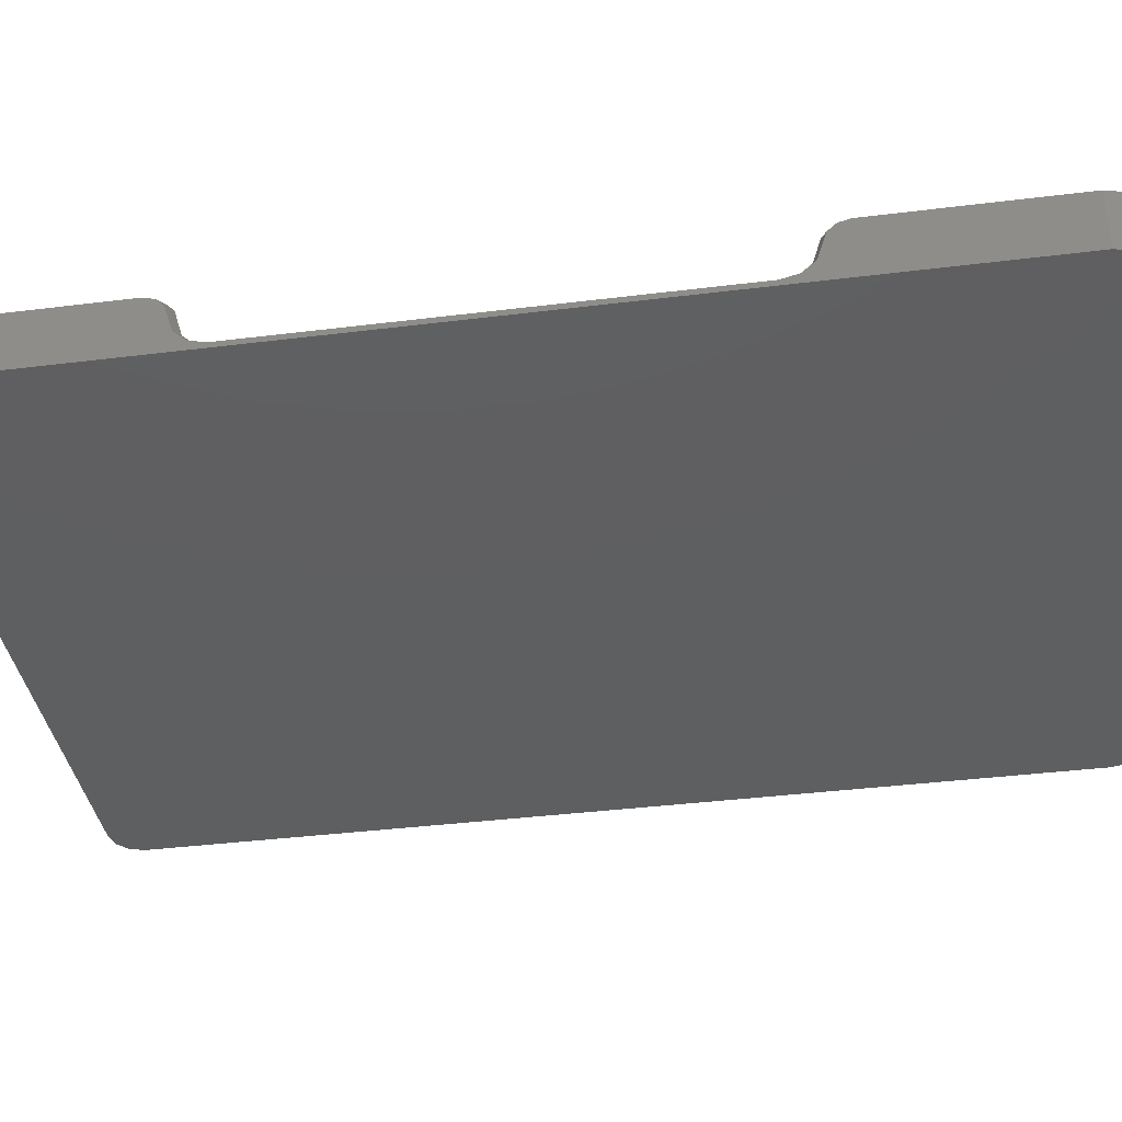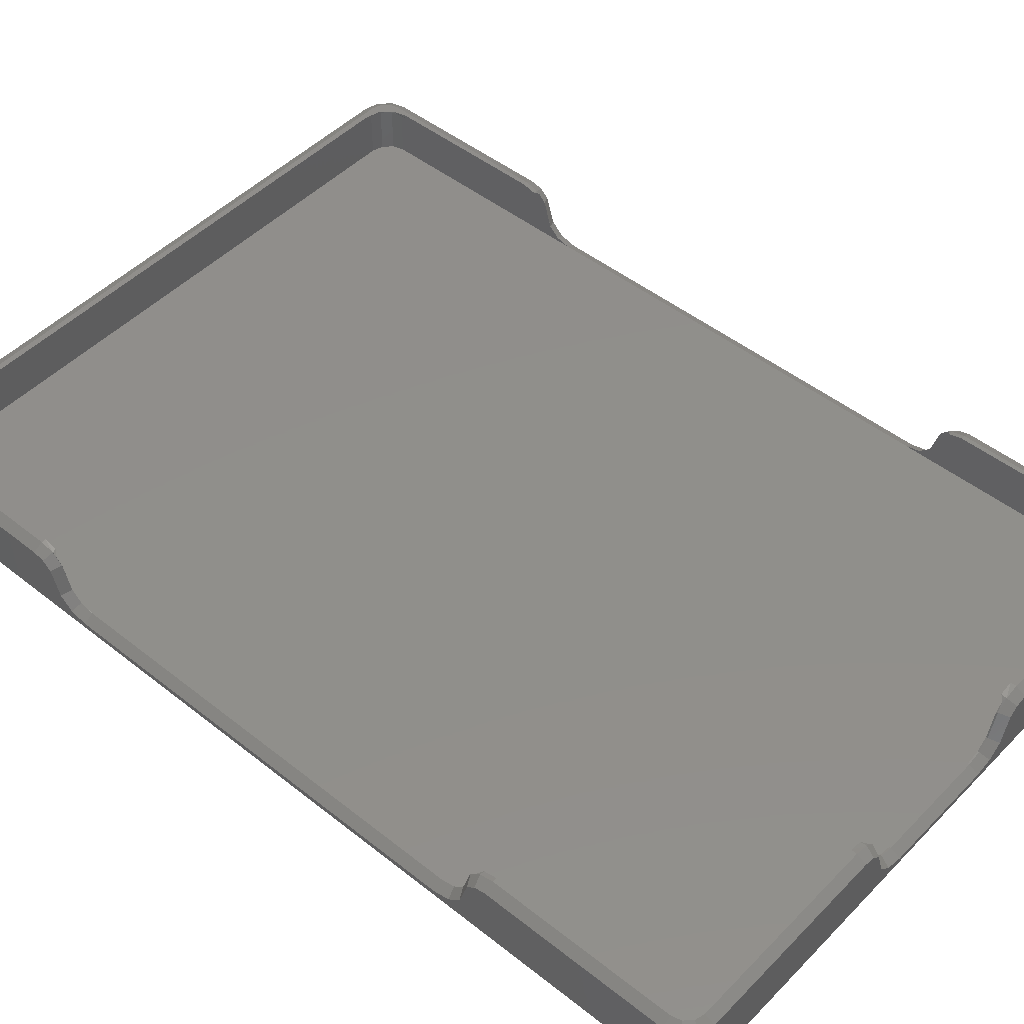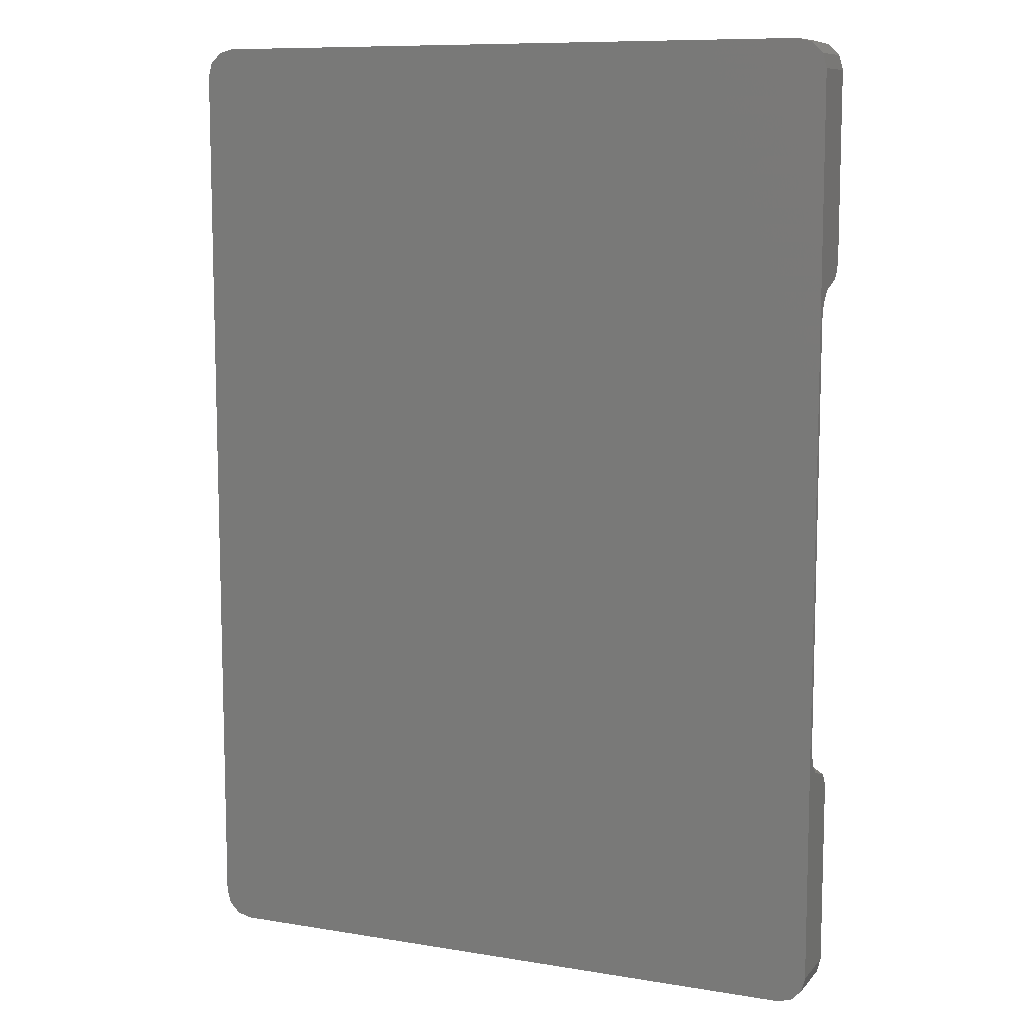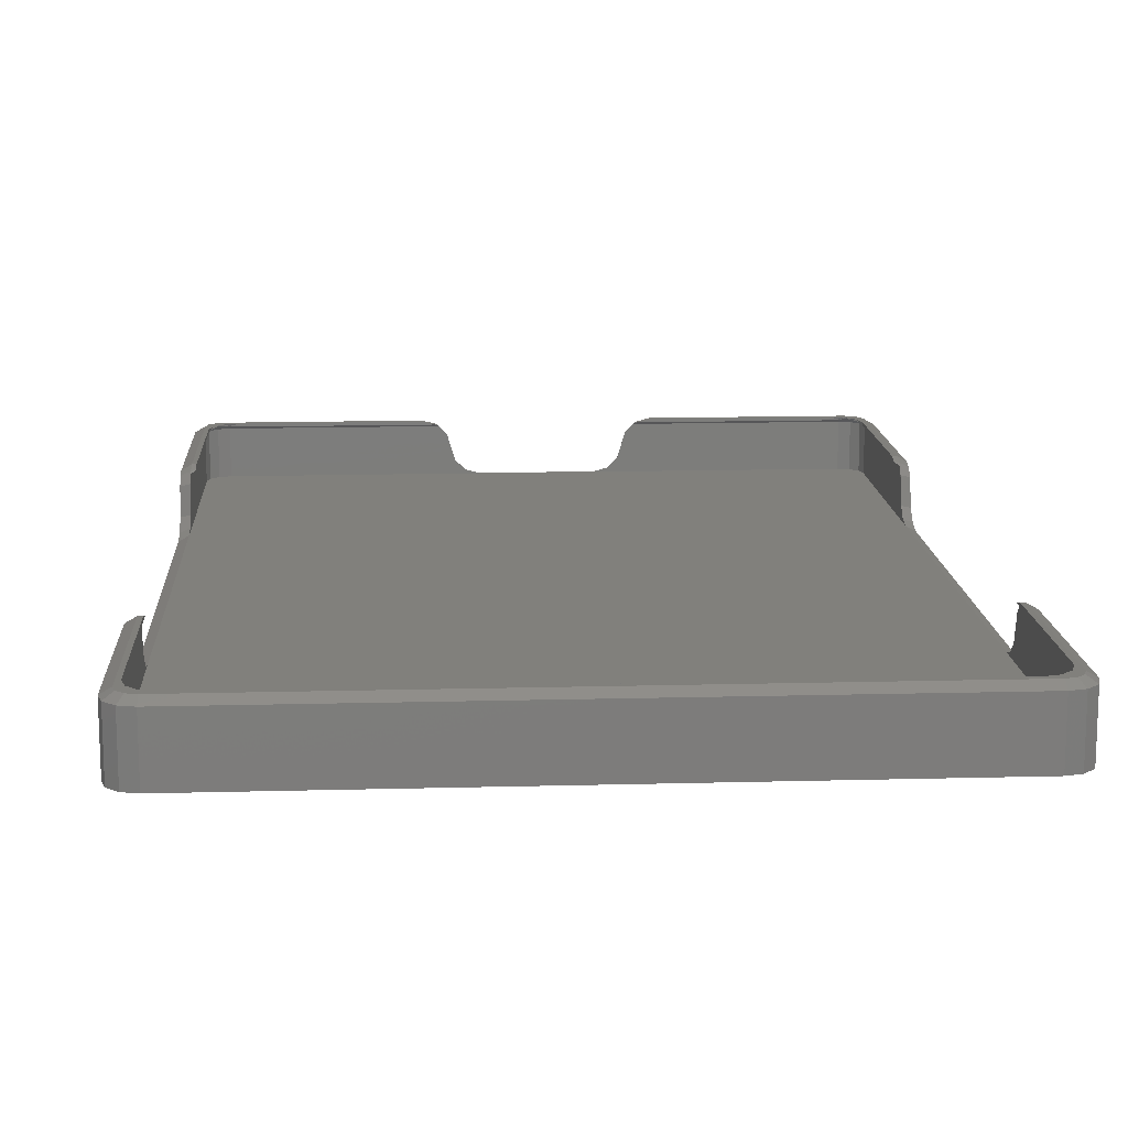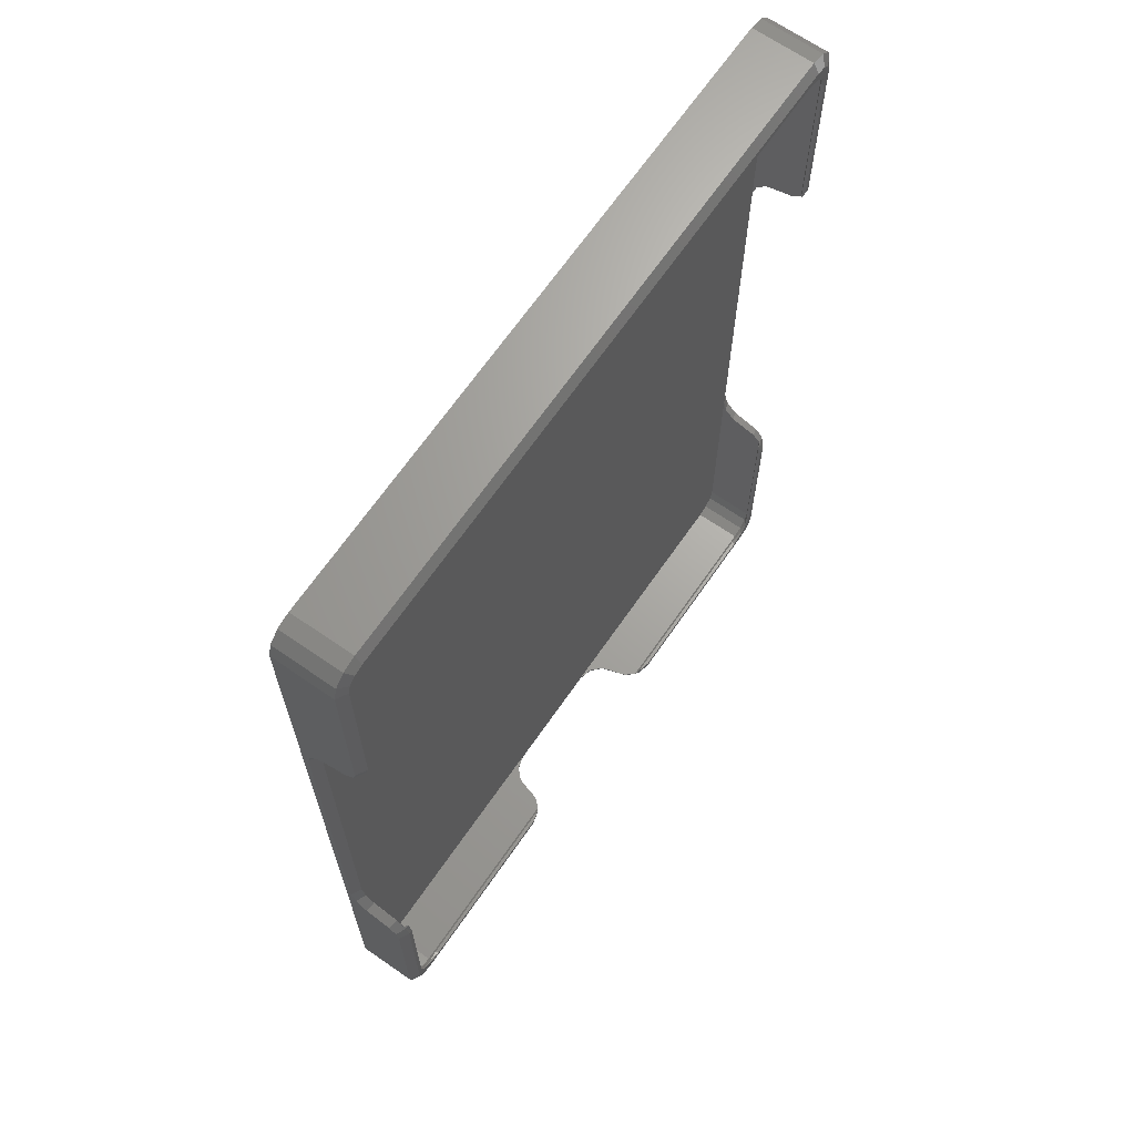
<metadata>
{"format":"stl","ext":"stl","renderer":"f3d","projection":"perspective","resolution":1024,"background":"white","views":[{"elev":-38.0,"azim":-81.0,"up":"+Z"},{"elev":48.1,"azim":-48.4,"up":"+Z"},{"elev":9.6,"azim":-156.8,"up":"+Y"},{"elev":13.9,"azim":176.6,"up":"+Z"},{"elev":67.4,"azim":-55.3,"up":"+Y"}]}
</metadata>
<code>
# stl→obj: 252 verts, 500 faces
v 16.99 -82.5 10.5
v 15.57 -82.5 8.847
v 15.74 -82.77 9.143
v 17.56 -82.77 10.87
v 17.67 -81.75 10.93
v 19.99 -81.75 11.5
v 19.99 -82.77 11.5
v 14.99 -82.5 6.75
v 14.99 -82.77 6.75
v -54.25 -84.5 0
v 54.25 -84.5 0
v 10 -84.5 1
v -10 -84.5 1
v -12.91 -84.5 1.755
v -15.09 -84.5 3.828
v -19.99 -84.5 10.5
v -54.25 -84.5 10.5
v 54.25 -84.5 10.5
v 19.99 -84.5 10.5
v 18.05 -84.5 9.997
v 16.59 -84.5 8.614
v 15.99 -84.5 6.7
v 15.09 -84.5 3.828
v 12.91 -84.5 1.755
v -16.59 -84.5 8.614
v -18.05 -84.5 9.997
v -15.99 -84.5 6.7
v 57.52 -47.49 11.5
v 56.75 -47.49 11.5
v 57.52 -79.5 11.5
v 56.75 -76.75 11.5
v 56.08 -79.25 11.5
v 57.08 -81.13 11.5
v 54.25 -81.08 11.5
v 55.88 -82.33 11.5
v 51.75 -81.75 11.5
v 54.25 -82.77 11.5
v 14.24 -82.5 4.357
v 14.24 -82.77 4.357
v 12.43 -82.5 2.629
v 12.43 -82.77 2.629
v 10 -82.5 2
v 10 -82.77 2
v -16.99 -82.5 10.5
v -17.67 -81.75 10.93
v -17.56 -82.77 10.87
v -15.74 -82.77 9.143
v -15.57 -82.5 8.847
v -14.99 -82.5 6.75
v -14.99 -82.77 6.75
v -19.99 -81.75 11.5
v -19.99 -82.77 11.5
v -57.52 -79.5 11.5
v -57.08 -81.13 11.5
v -54.25 -81.08 11.5
v -56.08 -79.25 11.5
v -56.75 -76.75 11.5
v -56.75 -47.49 11.5
v -57.52 -47.49 11.5
v -51.75 -81.75 11.5
v -55.88 -82.33 11.5
v -54.25 -82.77 11.5
v -12.43 -82.5 2.629
v -10 -82.77 2
v -10 -82.5 2
v -12.43 -82.77 2.629
v -14.24 -82.5 4.357
v -14.24 -82.77 4.357
v -57.5 -44.49 10.5
v -57.5 -43.07 8.847
v -57.52 -43.24 9.143
v -57.52 -45.06 10.87
v -56.75 -45.17 10.93
v -57.5 -42.49 6.75
v -57.52 -42.49 6.75
v -59.25 79.5 0
v -59.25 -79.5 0
v -59.25 -37.5 1
v -59.25 37.5 1
v -59.25 40.41 1.755
v -59.25 42.59 3.828
v -59.25 47.49 10.5
v -59.25 79.5 10.5
v -59.25 -79.5 10.5
v -59.25 -47.49 10.5
v -59.25 -45.55 9.997
v -59.25 -44.09 8.614
v -59.25 -43.49 6.7
v -59.25 -42.59 3.828
v -59.25 -40.41 1.755
v -59.25 44.09 8.614
v -59.25 45.55 9.997
v -59.25 43.49 6.7
v -57.5 -41.74 4.357
v -57.52 -41.74 4.357
v -57.5 -39.93 2.629
v -57.52 -39.93 2.629
v -57.5 -37.5 2
v -57.52 -37.5 2
v 57.5 -44.49 10.5
v 56.75 -45.17 10.93
v 57.52 -45.06 10.87
v 57.52 -43.24 9.143
v 57.5 -43.07 8.847
v 57.52 -42.49 6.75
v 57.5 -42.49 6.75
v 59.25 -79.5 0
v 59.25 79.5 0
v 59.25 37.5 1
v 59.25 -37.5 1
v 59.25 -40.41 1.755
v 59.25 -42.59 3.828
v 59.25 -47.49 10.5
v 59.25 -79.5 10.5
v 59.25 79.5 10.5
v 59.25 47.49 10.5
v 59.25 45.55 9.997
v 59.25 44.09 8.614
v 59.25 43.49 6.7
v 59.25 42.59 3.828
v 59.25 40.41 1.755
v 59.25 -44.09 8.614
v 59.25 -45.55 9.997
v 59.25 -43.49 6.7
v 57.52 -41.74 4.357
v 57.5 -41.74 4.357
v 57.52 -39.93 2.629
v 57.5 -39.93 2.629
v 57.52 -37.5 2
v 57.5 -37.5 2
v 57.5 44.49 10.5
v 57.5 43.07 8.847
v 57.52 43.24 9.143
v 57.52 45.06 10.87
v 56.75 45.17 10.93
v 57.52 42.49 6.75
v 57.5 42.49 6.75
v 57.52 47.49 11.5
v 56.75 47.49 11.5
v -51.75 81.75 11.5
v 51.75 81.75 11.5
v 55.88 82.33 11.5
v -55.88 82.33 11.5
v -57.08 81.13 11.5
v -54.25 81.08 11.5
v -54.25 82.77 11.5
v 54.25 82.77 11.5
v -56.08 79.25 11.5
v -57.52 79.5 11.5
v -56.75 76.75 11.5
v -57.52 47.49 11.5
v -56.75 47.49 11.5
v 57.08 81.13 11.5
v 54.25 81.08 11.5
v 57.52 79.5 11.5
v 56.08 79.25 11.5
v 56.75 76.75 11.5
v 57.52 39.93 2.629
v 57.5 37.5 2
v 57.52 37.5 2
v 57.5 39.93 2.629
v 57.52 41.74 4.357
v 57.5 41.74 4.357
v -57.5 44.49 10.5
v -56.75 45.17 10.93
v -57.52 45.06 10.87
v -57.52 43.24 9.143
v -57.5 43.07 8.847
v -57.5 42.49 6.75
v -57.52 42.49 6.75
v -57.5 39.93 2.629
v -57.52 37.5 2
v -57.5 37.5 2
v -57.52 39.93 2.629
v -57.5 41.74 4.357
v -57.52 41.74 4.357
v -58.58 82 0
v -58.58 82 10.5
v -56.75 83.83 0
v -56.75 83.83 10.5
v -54.25 84.5 0
v -54.25 84.5 10.5
v 54.25 84.5 10.5
v 54.25 84.5 0
v 56.75 83.83 0
v 56.75 83.83 10.5
v 58.58 82 0
v 58.58 82 10.5
v 58.58 -82 0
v 58.58 -82 10.5
v 56.75 -83.83 0
v 56.75 -83.83 10.5
v -56.75 -83.83 0
v -56.75 -83.83 10.5
v -58.58 -82 0
v -58.58 -82 10.5
v 55.5 -81.96 2
v 56.96 -80.5 2
v -56.96 -80.5 2
v -55.5 -81.96 2
v -53.5 -82.5 2
v 53.5 -82.5 2
v 53.5 82.5 2
v -53.5 82.5 2
v 55.5 81.96 2
v -55.5 81.96 2
v 56.96 80.5 2
v -56.96 80.5 2
v 57.5 78.5 2
v -57.5 78.5 2
v 57.5 -78.5 2
v -57.5 -78.5 2
v 51.75 -81.75 10.93
v 53.5 -81.43 11.12
v 53.5 -82.5 10.5
v -53.5 -82.5 10.5
v -53.5 -81.43 11.12
v -51.75 -81.75 10.93
v -57.5 -78.5 10.5
v -56.75 -76.75 10.93
v -56.43 -78.5 11.12
v 56.75 -76.75 10.93
v 56.43 -78.5 11.12
v 57.5 -78.5 10.5
v 56.75 76.75 10.93
v 56.43 78.5 11.12
v 57.5 78.5 10.5
v -57.5 78.5 10.5
v -56.75 76.75 10.93
v -56.43 78.5 11.12
v 56.96 80.5 10.5
v 55.56 79.99 11.34
v 55.5 81.96 10.5
v 53.5 81.43 11.12
v 53.5 82.5 10.5
v 54.32 81.04 11.27
v -53.5 81.43 11.12
v -53.5 82.5 10.5
v -51.75 81.75 10.93
v 51.75 81.75 10.93
v -55.5 81.96 10.5
v -54.99 80.56 11.34
v -56.96 80.5 10.5
v -56.04 79.32 11.27
v -56.96 -80.5 10.5
v -55.56 -79.99 11.34
v -55.5 -81.96 10.5
v -54.32 -81.04 11.27
v 55.5 -81.96 10.5
v 54.32 -81.04 11.27
v 55.56 -79.99 11.34
v 56.96 -80.5 10.5
f 1 2 3
f 1 3 4
f 1 4 5
f 5 4 6
f 6 4 7
f 2 8 3
f 3 8 9
f 10 11 12
f 10 12 13
f 10 13 14
f 10 14 15
f 10 15 16
f 10 16 17
f 11 18 19
f 11 19 20
f 11 20 21
f 11 21 22
f 11 22 23
f 11 23 24
f 11 24 12
f 25 26 27
f 27 26 16
f 27 16 15
f 28 29 30
f 30 29 31
f 30 31 32
f 30 32 33
f 33 32 34
f 33 34 35
f 35 34 36
f 35 36 6
f 7 37 6
f 6 37 35
f 38 9 8
f 9 38 39
f 39 38 40
f 39 40 41
f 41 40 42
f 41 42 43
f 44 45 46
f 44 46 47
f 44 47 48
f 48 47 49
f 49 47 50
f 45 51 46
f 46 51 52
f 53 54 55
f 53 55 56
f 53 56 57
f 53 57 58
f 53 58 59
f 55 54 60
f 60 54 61
f 60 61 51
f 61 62 51
f 51 62 52
f 63 64 65
f 64 63 66
f 66 63 67
f 66 67 68
f 68 67 49
f 68 49 50
f 69 70 71
f 69 71 72
f 69 72 73
f 73 72 58
f 58 72 59
f 70 74 71
f 71 74 75
f 76 77 78
f 76 78 79
f 76 79 80
f 76 80 81
f 76 81 82
f 76 82 83
f 77 84 85
f 77 85 86
f 77 86 87
f 77 87 88
f 77 88 89
f 77 89 90
f 77 90 78
f 91 92 93
f 93 92 82
f 93 82 81
f 94 75 74
f 75 94 95
f 95 94 96
f 95 96 97
f 97 96 98
f 97 98 99
f 100 101 102
f 100 102 103
f 100 103 104
f 102 101 28
f 28 101 29
f 105 106 103
f 103 106 104
f 107 108 109
f 107 109 110
f 107 110 111
f 107 111 112
f 107 112 113
f 107 113 114
f 108 115 116
f 108 116 117
f 108 117 118
f 108 118 119
f 108 119 120
f 108 120 121
f 108 121 109
f 122 123 124
f 124 123 113
f 124 113 112
f 125 106 105
f 106 125 126
f 126 125 127
f 126 127 128
f 128 127 129
f 128 129 130
f 131 132 133
f 131 133 134
f 131 134 135
f 136 133 137
f 137 133 132
f 138 139 134
f 134 139 135
f 140 141 142
f 140 142 143
f 140 143 144
f 140 144 145
f 143 142 146
f 146 142 147
f 145 144 148
f 148 144 149
f 148 149 150
f 151 152 149
f 149 152 150
f 142 141 153
f 153 141 154
f 153 154 155
f 155 154 156
f 155 156 157
f 157 139 155
f 155 139 138
f 158 159 160
f 159 158 161
f 161 158 162
f 161 162 163
f 163 162 136
f 163 136 137
f 164 165 166
f 164 166 167
f 164 167 168
f 168 167 169
f 169 167 170
f 165 152 166
f 166 152 151
f 171 172 173
f 172 171 174
f 174 171 175
f 174 175 176
f 176 175 169
f 176 169 170
f 76 83 177
f 177 83 178
f 177 178 179
f 179 178 180
f 179 180 181
f 181 180 182
f 182 183 181
f 181 183 184
f 184 183 185
f 185 183 186
f 185 186 187
f 187 186 188
f 187 188 108
f 108 188 115
f 107 114 189
f 189 114 190
f 189 190 191
f 191 190 192
f 191 192 11
f 11 192 18
f 10 17 193
f 193 17 194
f 193 194 195
f 195 194 196
f 195 196 77
f 77 196 84
f 160 99 98
f 160 98 130
f 160 130 129
f 99 160 159
f 99 159 173
f 99 173 172
f 197 198 199
f 197 199 200
f 197 200 201
f 197 201 65
f 197 65 42
f 197 42 202
f 203 204 205
f 205 204 206
f 205 206 207
f 207 206 208
f 207 208 209
f 209 208 210
f 209 210 159
f 159 210 173
f 130 98 211
f 211 98 212
f 211 212 198
f 198 212 199
f 64 43 65
f 65 43 42
f 188 155 115
f 155 188 153
f 153 188 186
f 153 186 142
f 142 186 183
f 142 183 147
f 138 116 155
f 155 116 115
f 136 119 133
f 133 119 118
f 133 118 134
f 134 118 117
f 134 117 138
f 138 117 116
f 119 136 120
f 120 136 162
f 120 162 121
f 121 162 158
f 121 158 109
f 109 158 160
f 129 110 160
f 160 110 109
f 110 129 111
f 111 129 127
f 111 127 112
f 112 127 125
f 112 125 124
f 124 125 105
f 28 113 102
f 102 113 123
f 102 123 103
f 103 123 122
f 103 122 105
f 105 122 124
f 30 114 28
f 28 114 113
f 192 37 18
f 37 192 35
f 35 192 190
f 35 190 33
f 33 190 114
f 33 114 30
f 7 19 37
f 37 19 18
f 9 22 3
f 3 22 21
f 3 21 4
f 4 21 20
f 4 20 7
f 7 20 19
f 22 9 23
f 23 9 39
f 23 39 24
f 24 39 41
f 24 41 12
f 12 41 43
f 64 13 43
f 43 13 12
f 13 64 14
f 14 64 66
f 14 66 15
f 15 66 68
f 15 68 27
f 27 68 50
f 52 16 46
f 46 16 26
f 46 26 47
f 47 26 25
f 47 25 50
f 50 25 27
f 62 17 52
f 52 17 16
f 196 53 84
f 53 196 54
f 54 196 194
f 54 194 61
f 61 194 17
f 61 17 62
f 59 85 53
f 53 85 84
f 75 88 71
f 71 88 87
f 71 87 72
f 72 87 86
f 72 86 59
f 59 86 85
f 88 75 89
f 89 75 95
f 89 95 90
f 90 95 97
f 90 97 78
f 78 97 99
f 172 79 99
f 99 79 78
f 79 172 80
f 80 172 174
f 80 174 81
f 81 174 176
f 81 176 93
f 93 176 170
f 151 82 166
f 166 82 92
f 166 92 167
f 167 92 91
f 167 91 170
f 170 91 93
f 149 83 151
f 151 83 82
f 180 146 182
f 146 180 143
f 143 180 178
f 143 178 144
f 144 178 83
f 144 83 149
f 147 183 146
f 146 183 182
f 213 5 36
f 36 5 6
f 214 215 213
f 213 215 1
f 213 1 5
f 202 42 40
f 202 40 38
f 202 38 8
f 202 8 2
f 202 2 1
f 202 1 215
f 44 49 67
f 44 48 49
f 201 216 44
f 201 44 67
f 201 67 63
f 201 63 65
f 217 218 216
f 216 218 45
f 216 45 44
f 45 218 51
f 51 218 60
f 212 98 96
f 212 96 94
f 212 94 74
f 212 74 70
f 212 70 69
f 212 69 219
f 220 73 57
f 57 73 58
f 221 219 220
f 220 219 69
f 220 69 73
f 101 222 29
f 29 222 31
f 223 222 224
f 224 222 101
f 224 101 100
f 100 106 126
f 100 104 106
f 211 224 100
f 211 100 126
f 211 126 128
f 211 128 130
f 225 135 157
f 157 135 139
f 226 227 225
f 225 227 131
f 225 131 135
f 209 159 161
f 209 161 163
f 209 163 137
f 209 137 132
f 209 132 131
f 209 131 227
f 164 169 175
f 164 168 169
f 210 228 164
f 210 164 175
f 210 175 171
f 210 171 173
f 165 229 152
f 152 229 150
f 230 229 228
f 228 229 165
f 228 165 164
f 108 177 187
f 187 177 179
f 187 179 185
f 185 179 181
f 185 181 184
f 177 108 76
f 76 108 107
f 76 107 77
f 77 107 189
f 77 189 195
f 195 189 191
f 195 191 193
f 193 191 11
f 193 11 10
f 227 226 231
f 231 226 232
f 231 232 233
f 234 235 236
f 236 235 233
f 236 233 232
f 237 238 239
f 234 240 235
f 235 240 239
f 235 239 238
f 238 237 241
f 241 237 242
f 241 242 243
f 230 228 244
f 244 228 243
f 244 243 242
f 219 221 245
f 245 221 246
f 245 246 247
f 217 216 248
f 248 216 247
f 248 247 246
f 215 214 249
f 249 214 250
f 249 250 251
f 223 224 251
f 251 224 252
f 251 252 249
f 236 154 234
f 234 154 141
f 234 141 240
f 226 156 232
f 232 156 154
f 232 154 236
f 157 156 225
f 225 156 226
f 239 240 140
f 140 240 141
f 244 148 230
f 230 148 150
f 230 150 229
f 237 145 242
f 242 145 148
f 242 148 244
f 140 145 239
f 239 145 237
f 248 55 217
f 217 55 60
f 217 60 218
f 221 56 246
f 246 56 55
f 246 55 248
f 57 56 220
f 220 56 221
f 251 32 223
f 223 32 31
f 223 31 222
f 213 36 214
f 214 36 34
f 214 34 250
f 250 34 32
f 250 32 251
f 205 235 203
f 235 205 233
f 233 205 207
f 233 207 231
f 231 207 209
f 231 209 227
f 238 204 235
f 235 204 203
f 208 228 210
f 228 208 243
f 243 208 206
f 243 206 241
f 241 206 204
f 241 204 238
f 198 224 211
f 224 198 252
f 252 198 197
f 252 197 249
f 249 197 202
f 249 202 215
f 200 216 201
f 216 200 247
f 247 200 199
f 247 199 245
f 245 199 212
f 245 212 219

</code>
